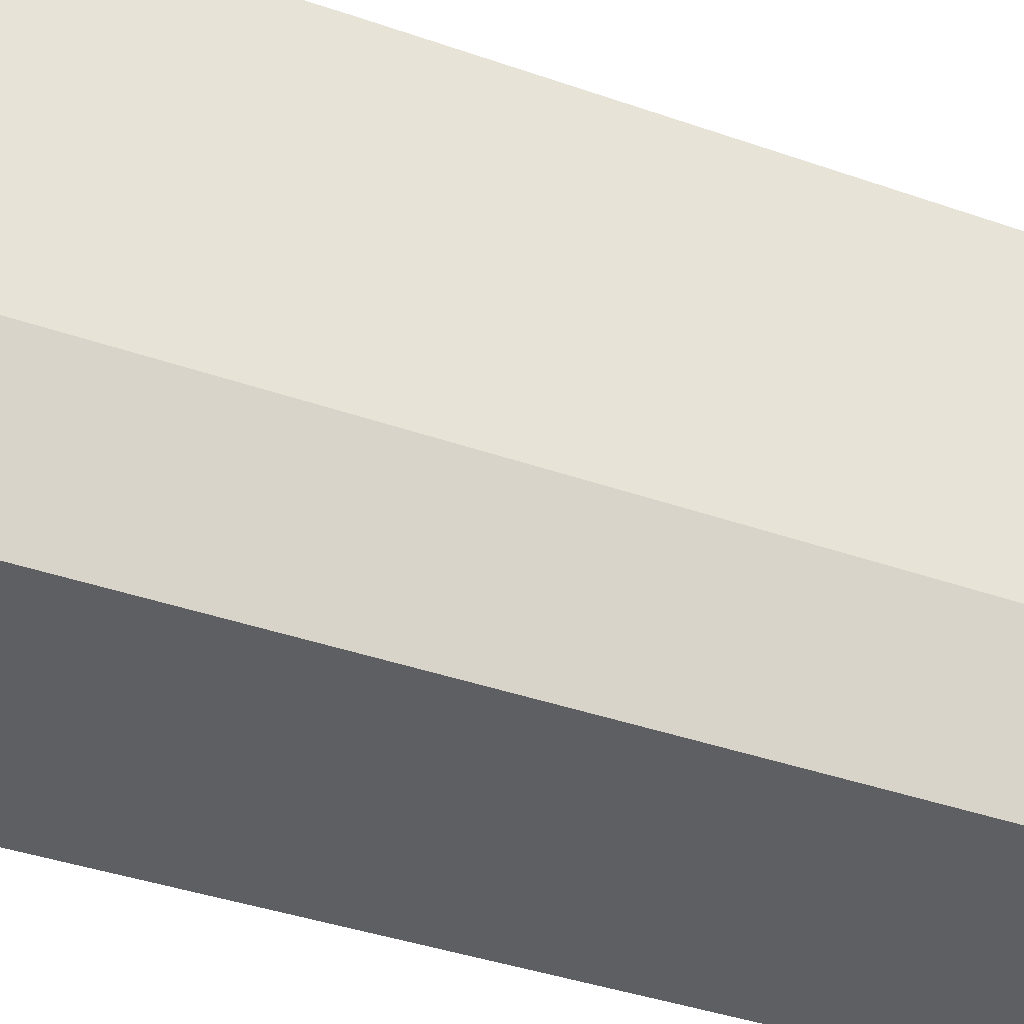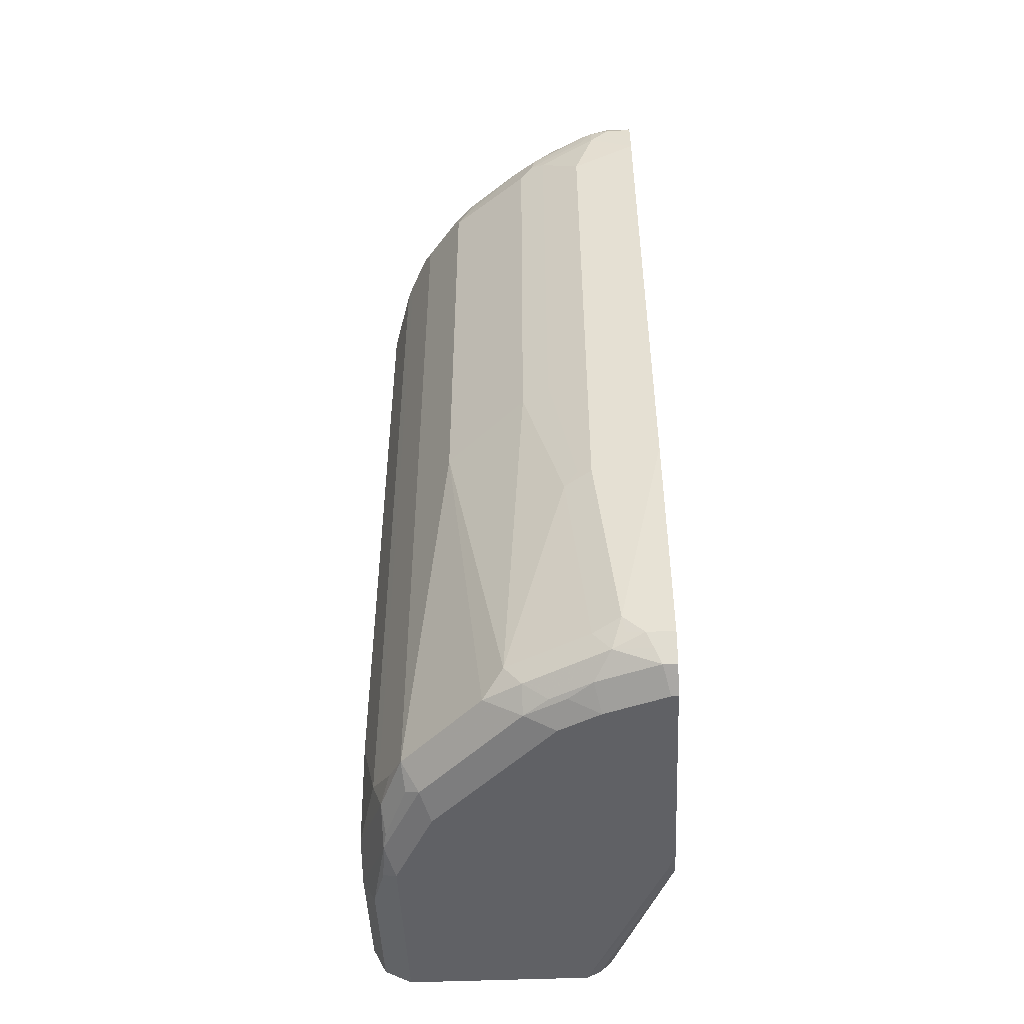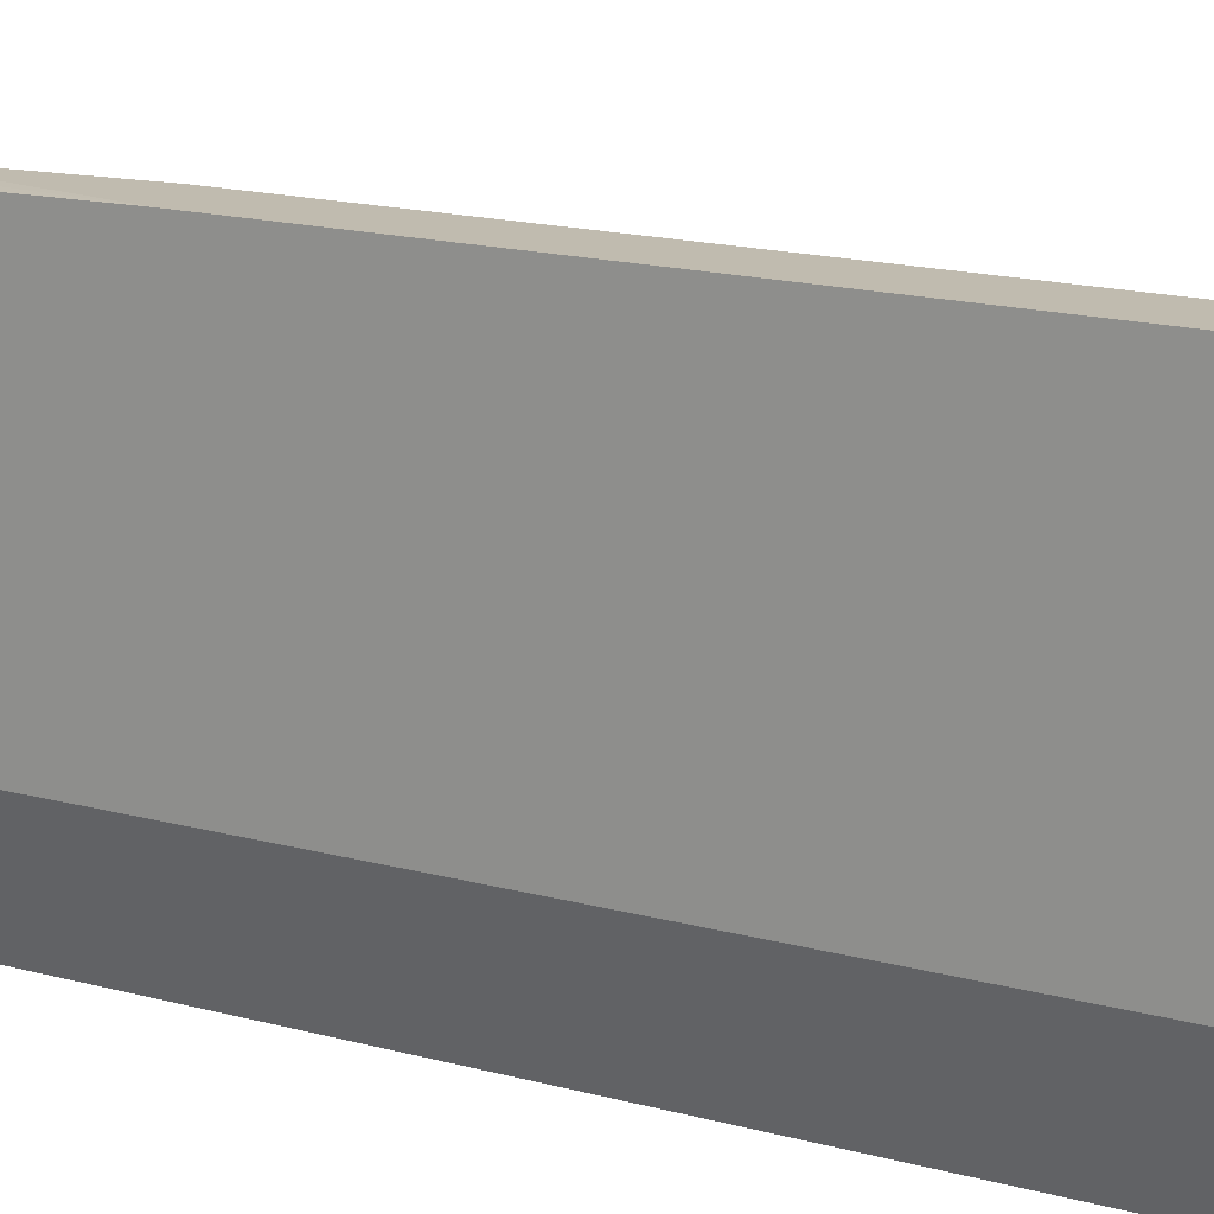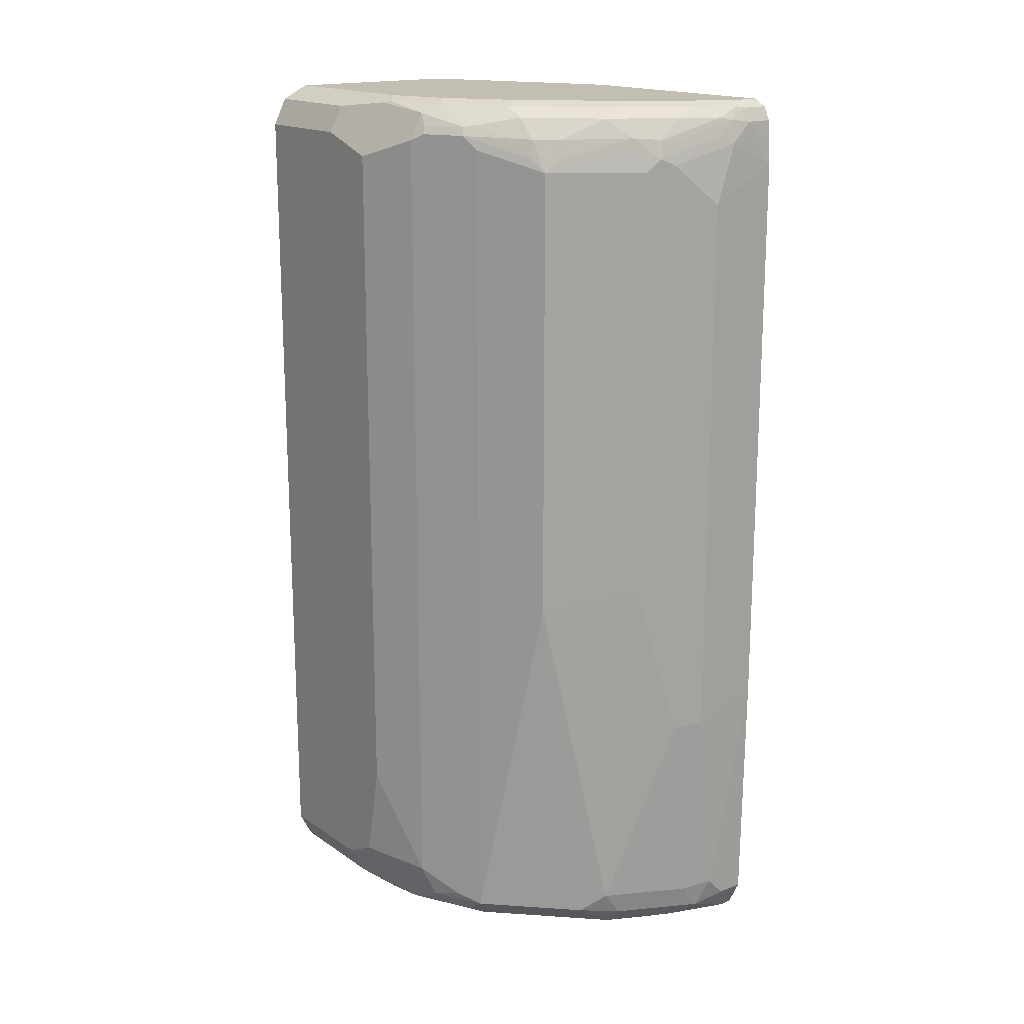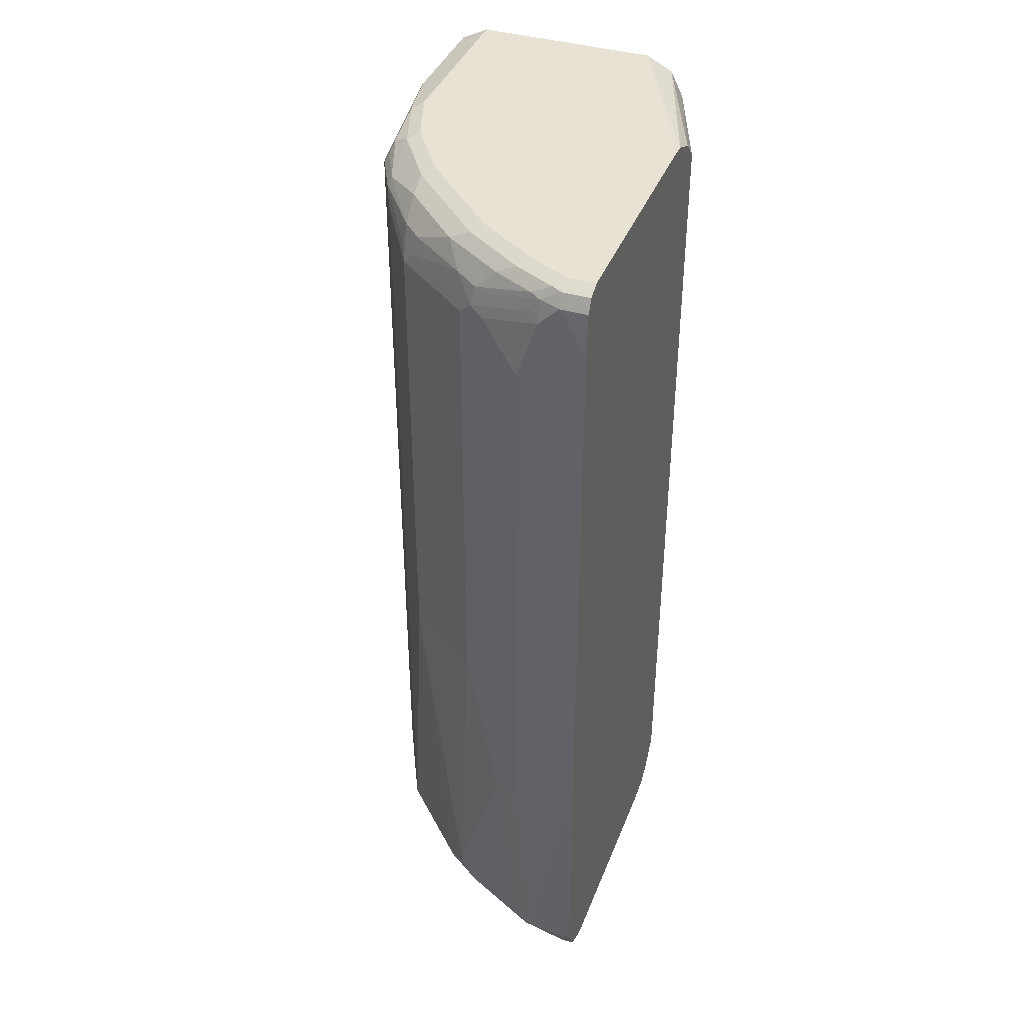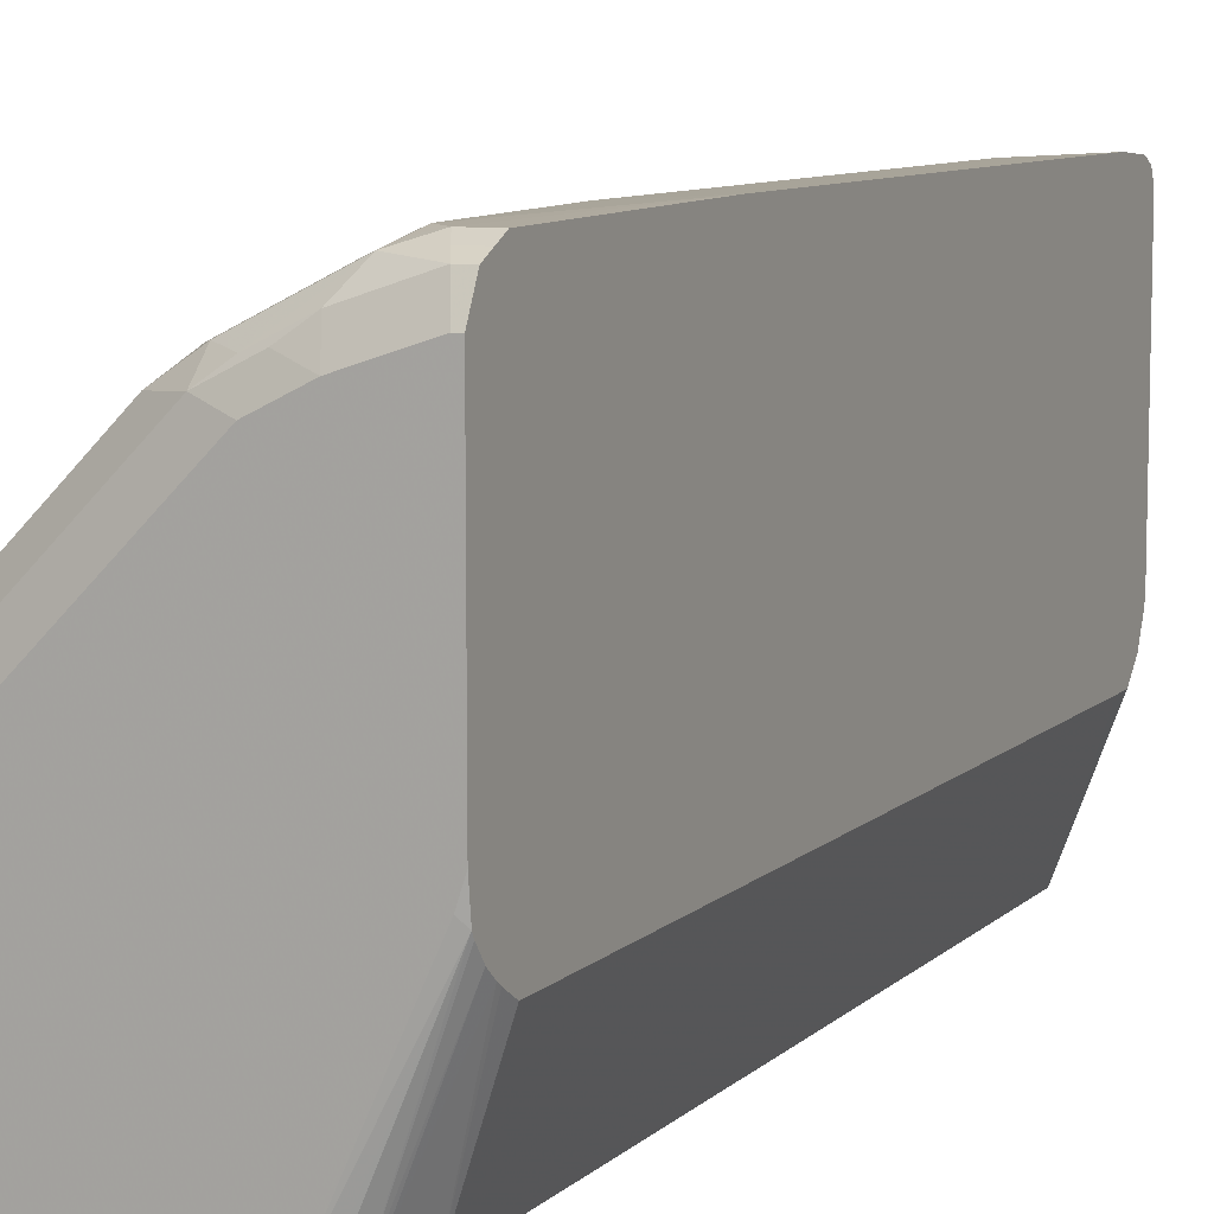
<metadata>
{"format":"obj","ext":"obj","renderer":"f3d","projection":"perspective","resolution":1024,"background":"white","views":[{"elev":-40.0,"azim":66.7,"up":"+Z"},{"elev":-48.6,"azim":2.6,"up":"+Y"},{"elev":18.4,"azim":116.7,"up":"+Z"},{"elev":17.1,"azim":-37.4,"up":"+Y"},{"elev":39.7,"azim":20.2,"up":"+Y"},{"elev":8.8,"azim":25.2,"up":"+Z"}]}
</metadata>
<code>
v -0.2001 -0.2599 0.6651
v -0.3001 -0.2999 0.66
v -0.2701 -0.6 0.66
v -0.24 -0.63 0.66
v -0.2001 -0.63 0.66
v -0.2001 0.595 0.6651
v -0.3201 -0.2899 0.6501
v -0.3401 -0.3099 0.64
v -0.3001 0.54 0.66
v -0.3101 -0.61 0.64
v -0.2851 -0.645 0.645
v -0.2651 -0.625 0.6551
v -0.23 -0.65 0.6501
v -0.2001 -0.65 0.6501
v -0.2001 0.6288 0.6625
v -0.24 0.66 0.66
v -0.2701 0.63 0.66
v -0.3601 -0.05999 0.6301
v -0.3201 0.55 0.6501
v -0.4001 -0.06998 0.61
v -0.4301 -0.61 0.5801
v -0.3601 0.6 0.6301
v -0.3451 -0.645 0.6151
v -0.3701 -0.67 0.5801
v -0.3101 -0.67 0.61
v -0.22 -0.67 0.64
v -0.2001 -0.67 0.64
v -0.2001 0.66 0.66
v -0.2001 0.6667 0.6567
v -0.24 0.68 0.6501
v -0.2701 0.6638 0.6526
v -0.2901 0.64 0.6501
v -0.52 -0.09998 0.5201
v -0.4001 0.59 0.61
v -0.4601 -0.64 0.5501
v -0.4051 -0.645 0.5851
v -0.3801 0.61 0.6201
v -0.4051 -0.675 0.555
v -0.3451 -0.675 0.5851
v -0.3001 -0.6901 0.5701
v -0.21 -0.6901 0.6001
v -0.2001 -0.6901 0.6001
v -0.2001 0.68 0.6501
v -0.2551 0.6825 0.645
v -0.2851 0.6675 0.645
v -0.3751 0.6375 0.6151
v -0.3601 0.6338 0.6226
v -0.5801 -0.64 0.43
v -0.52 0.59 0.5201
v -0.4951 -0.675 0.4651
v -0.4101 0.64 0.59
v -0.4301 0.62 0.5801
v -0.3601 -0.6901 0.54
v -0.2001 -0.6901 0.2701
v -0.2001 0.6901 0.6301
v -0.24 0.6901 0.6301
v -0.3151 0.6825 0.6151
v -0.3451 0.6675 0.6151
v -0.4051 0.6525 0.5851
v -0.6001 -0.63 0.39
v -0.6151 -0.645 0.345
v -0.6101 -0.67 0.3101
v -0.5751 -0.665 0.395
v -0.555 -0.675 0.405
v -0.5801 0.62 0.43
v -0.5001 0.61 0.53
v -0.4951 0.6375 0.525
v -0.525 0.6375 0.495
v -0.53 0.61 0.5001
v -0.4801 -0.6901 0.42
v -0.435 0.6675 0.555
v -0.21 -0.6901 0.2401
v -0.2001 -0.6851 0.2301
v -0.2001 0.6901 0.2701
v -0.3001 0.6901 0.6001
v -0.4051 0.6825 0.555
v -0.6301 -0.6 0.33
v -0.6201 -0.59 0.35
v -0.6601 -0.6 0.2101
v -0.6151 -0.675 0.2851
v -0.5801 -0.67 0.37
v -0.5701 -0.6901 0.3
v -0.54 -0.6901 0.36
v -0.5901 0.64 0.41
v -0.4651 0.6675 0.525
v -0.525 0.6675 0.4651
v -0.5851 0.6525 0.405
v -0.3301 -0.6901 -0.02246
v -0.3151 -0.6825 -0.02246
v -0.3101 -0.68 -0.02246
v -0.2942 -0.6651 -0.02246
v -0.2001 -0.6817 0.2234
v -0.21 0.6901 0.2401
v -0.2001 0.6881 0.242
v -0.3901 0.6901 0.54
v -0.4951 0.6825 0.4651
v -0.6601 -0.45 0.2401
v -0.6301 0.63 0.33
v -0.6201 0.64 0.35
v -0.6601 -0.63 0.15
v -0.6401 -0.67 0.1601
v -0.6201 -0.68 0.2301
v -0.6001 -0.6901 0.2401
v -0.525 0.6825 0.4351
v -0.5701 0.6713 0.39
v -0.5851 0.6825 0.345
v -0.6101 0.67 0.33
v -0.6151 0.6525 0.345
v -0.6001 -0.6901 -0.02246
v -0.2916 -0.66 -0.02246
v -0.2001 -0.6667 0.2034
v -0.3301 0.6901 -0.02246
v -0.2001 0.67 0.2
v -0.2901 0.67 -0.02246
v -0.315 0.6825 -0.02246
v -0.4801 0.6901 0.4501
v -0.6601 0.6 0.2401
v -0.6601 -0.63 -0.02246
v -0.6413 -0.6675 -0.02246
v -0.6401 -0.67 -0.02246
v -0.6376 -0.6713 -0.02246
v -0.5101 0.6901 0.42
v -0.6151 0.6825 0.2551
v -0.5701 0.6901 0.33
v -0.6201 0.68 0.2401
v -0.2001 -0.6513 0.19
v -0.2701 -0.6 -0.02246
v -0.6001 0.6901 -0.02246
v -0.2813 0.6525 -0.02246
v -0.2001 0.6401 0.1701
v -0.2701 0.63 -0.02246
v -0.6601 0.63 0.15
v -0.6601 0.63 -0.02246
v -0.6401 0.67 0.15
v -0.6001 0.6901 0.2401
v -0.2001 -0.6444 0.185
v -0.2001 -0.62 0.17
v -0.2001 -0.6201 0.1701
v -0.6251 0.6775 -0.02246
v -0.2001 0.61 0.17
v -0.6426 0.665 -0.02246
v -0.6401 0.67 -0.02246
f 76 116 96
f 73 90 91
f 76 95 116
f 74 94 93
f 73 91 92
f 73 89 90
f 67 86 68
f 72 88 73
f 71 76 85
f 68 87 84
f 68 86 87
f 68 84 69
f 76 96 86
f 73 88 89
f 76 86 85
f 80 100 101
f 77 78 99
f 67 85 86
f 84 87 99
f 80 103 82
f 80 102 103
f 80 101 102
f 79 118 100
f 77 97 79
f 79 133 118
f 79 117 132
f 79 97 117
f 79 100 80
f 77 117 97
f 77 98 117
f 77 99 98
f 79 132 133
f 67 71 85
f 50 70 53
f 64 80 82
f 50 83 70
f 86 96 104
f 51 67 66
f 51 59 71
f 51 71 67
f 54 72 73
f 55 74 93
f 55 93 112
f 55 112 128
f 55 128 135
f 55 135 124
f 55 124 122
f 55 122 116
f 55 116 95
f 55 95 75
f 55 75 56
f 56 75 57
f 64 81 80
f 63 81 64
f 62 81 63
f 62 80 81
f 61 80 62
f 61 79 80
f 64 82 83
f 61 77 79
f 60 77 61
f 58 71 59
f 58 76 71
f 57 76 58
f 57 95 76
f 57 75 95
f 60 78 77
f 86 104 105
f 96 122 104
f 87 105 106
f 101 120 121
f 101 121 103
f 101 103 102
f 103 121 109
f 104 122 124
f 104 124 106
f 104 106 105
f 106 123 107
f 106 124 135
f 106 135 123
f 107 123 125
f 107 125 117
f 110 126 111
f 110 127 126
f 113 129 114
f 113 130 131
f 113 131 129
f 134 135 139
f 132 141 133
f 132 134 141
f 130 140 131
f 128 139 135
f 127 140 137
f 101 119 120
f 127 131 140
f 127 137 138
f 126 127 136
f 125 134 132
f 123 135 134
f 123 134 125
f 117 125 132
f 127 138 136
f 100 119 101
f 100 118 119
f 98 107 117
f 88 112 115
f 88 128 112
f 88 139 128
f 88 142 139
f 88 141 142
f 88 133 141
f 88 115 114
f 88 118 133
f 88 120 119
f 88 121 120
f 88 109 121
f 87 108 99
f 87 107 108
f 87 106 107
f 88 119 118
f 86 105 87
f 88 114 129
f 88 131 127
f 98 108 107
f 98 99 108
f 50 64 83
f 96 116 122
f 94 115 112
f 94 114 115
f 88 129 131
f 94 113 114
f 91 111 92
f 91 110 111
f 88 90 89
f 88 91 90
f 88 110 91
f 88 127 110
f 93 94 112
f 49 84 65
f 40 53 70
f 49 68 69
f 3 12 4
f 4 12 11
f 4 11 13
f 4 13 14
f 4 14 5
f 6 15 16
f 6 16 17
f 6 17 9
f 7 18 8
f 7 19 22
f 7 22 18
f 8 18 20
f 8 20 21
f 8 21 10
f 9 17 22
f 9 22 19
f 10 21 23
f 17 31 32
f 17 32 22
f 16 31 17
f 16 30 31
f 16 29 30
f 16 28 29
f 3 11 12
f 15 28 16
f 13 26 27
f 11 26 13
f 11 25 26
f 11 24 25
f 11 23 24
f 10 23 11
f 13 27 14
f 18 22 37
f 3 10 11
f 2 9 19
f 134 139 142
f 1 2 3
f 1 3 4
f 1 4 5
f 1 5 14
f 1 14 27
f 1 27 42
f 1 42 54
f 1 54 73
f 1 73 92
f 1 92 111
f 1 111 126
f 1 126 136
f 1 136 138
f 1 138 137
f 1 137 140
f 1 140 130
f 2 10 3
f 2 8 10
f 2 7 8
f 1 9 2
f 1 6 9
f 1 15 6
f 2 19 7
f 1 28 15
f 1 43 29
f 1 55 43
f 1 74 55
f 1 94 74
f 1 113 94
f 1 130 113
f 1 29 28
f 18 37 34
f 18 34 20
f 20 33 21
f 38 40 39
f 40 70 83
f 40 83 82
f 40 82 103
f 40 103 109
f 40 109 88
f 40 88 72
f 40 72 54
f 40 54 42
f 40 42 41
f 43 55 44
f 44 55 56
f 44 56 57
f 44 57 58
f 44 58 45
f 45 58 46
f 46 58 59
f 49 67 68
f 49 66 67
f 49 51 66
f 49 52 51
f 48 78 60
f 48 99 78
f 38 53 40
f 48 84 99
f 48 64 50
f 48 63 64
f 48 62 63
f 48 61 62
f 48 60 61
f 46 59 51
f 48 65 84
f 38 50 53
f 37 51 52
f 37 46 51
f 26 41 42
f 25 41 26
f 25 40 41
f 25 39 40
f 24 36 38
f 24 39 25
f 26 42 27
f 24 38 39
f 22 32 37
f 21 33 35
f 21 36 23
f 21 35 36
f 20 49 33
f 20 34 49
f 23 36 24
f 49 69 84
f 29 43 30
f 30 44 31
f 37 47 46
f 35 38 36
f 35 50 38
f 35 48 50
f 34 52 49
f 34 37 52
f 30 43 44
f 33 65 48
f 33 48 35
f 31 37 32
f 31 47 37
f 31 46 47
f 31 45 46
f 31 44 45
f 33 49 65
f 134 142 141

</code>
